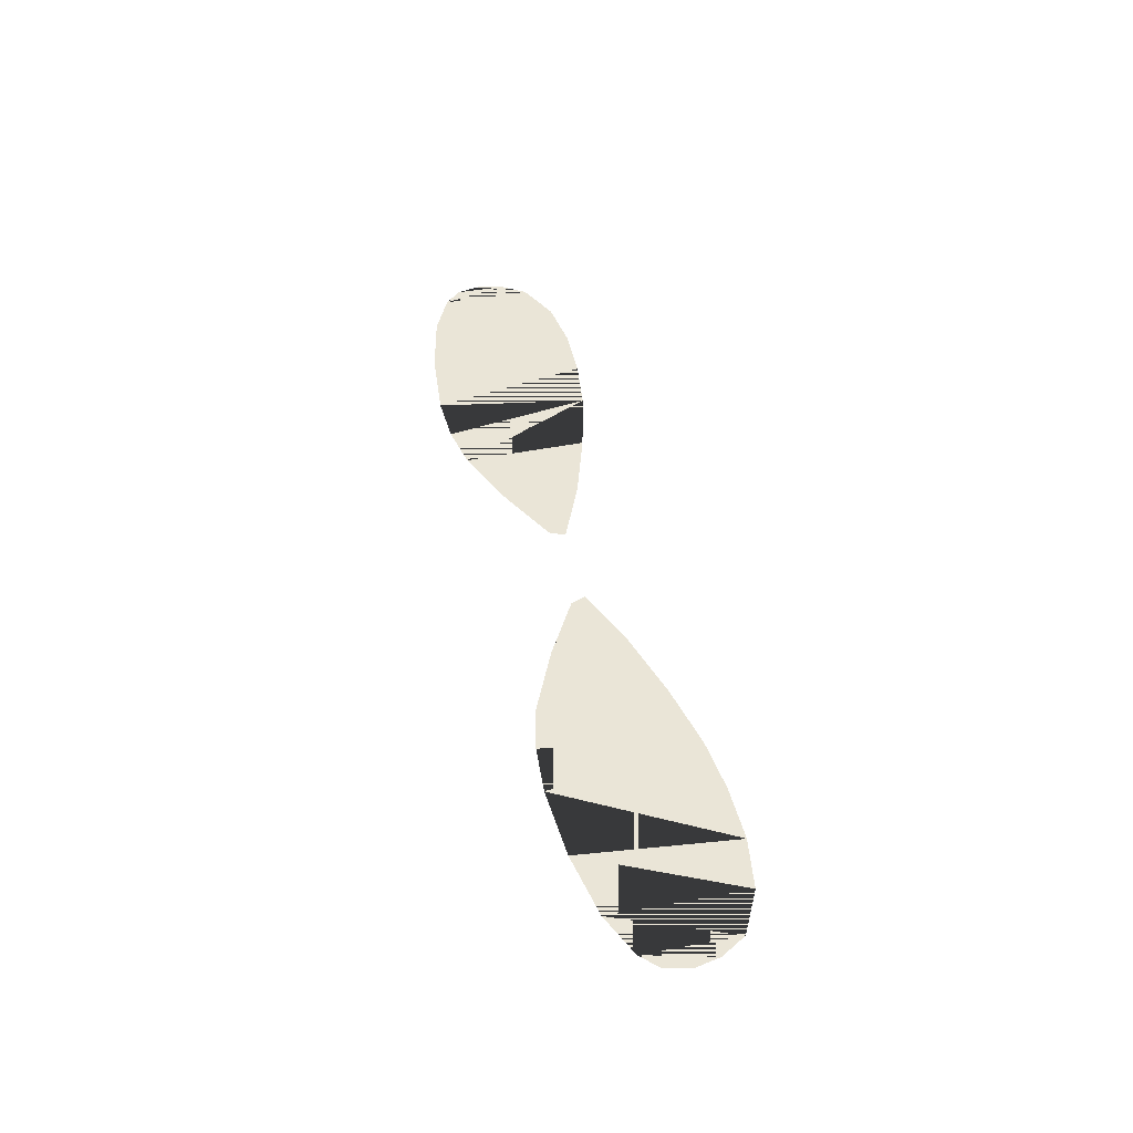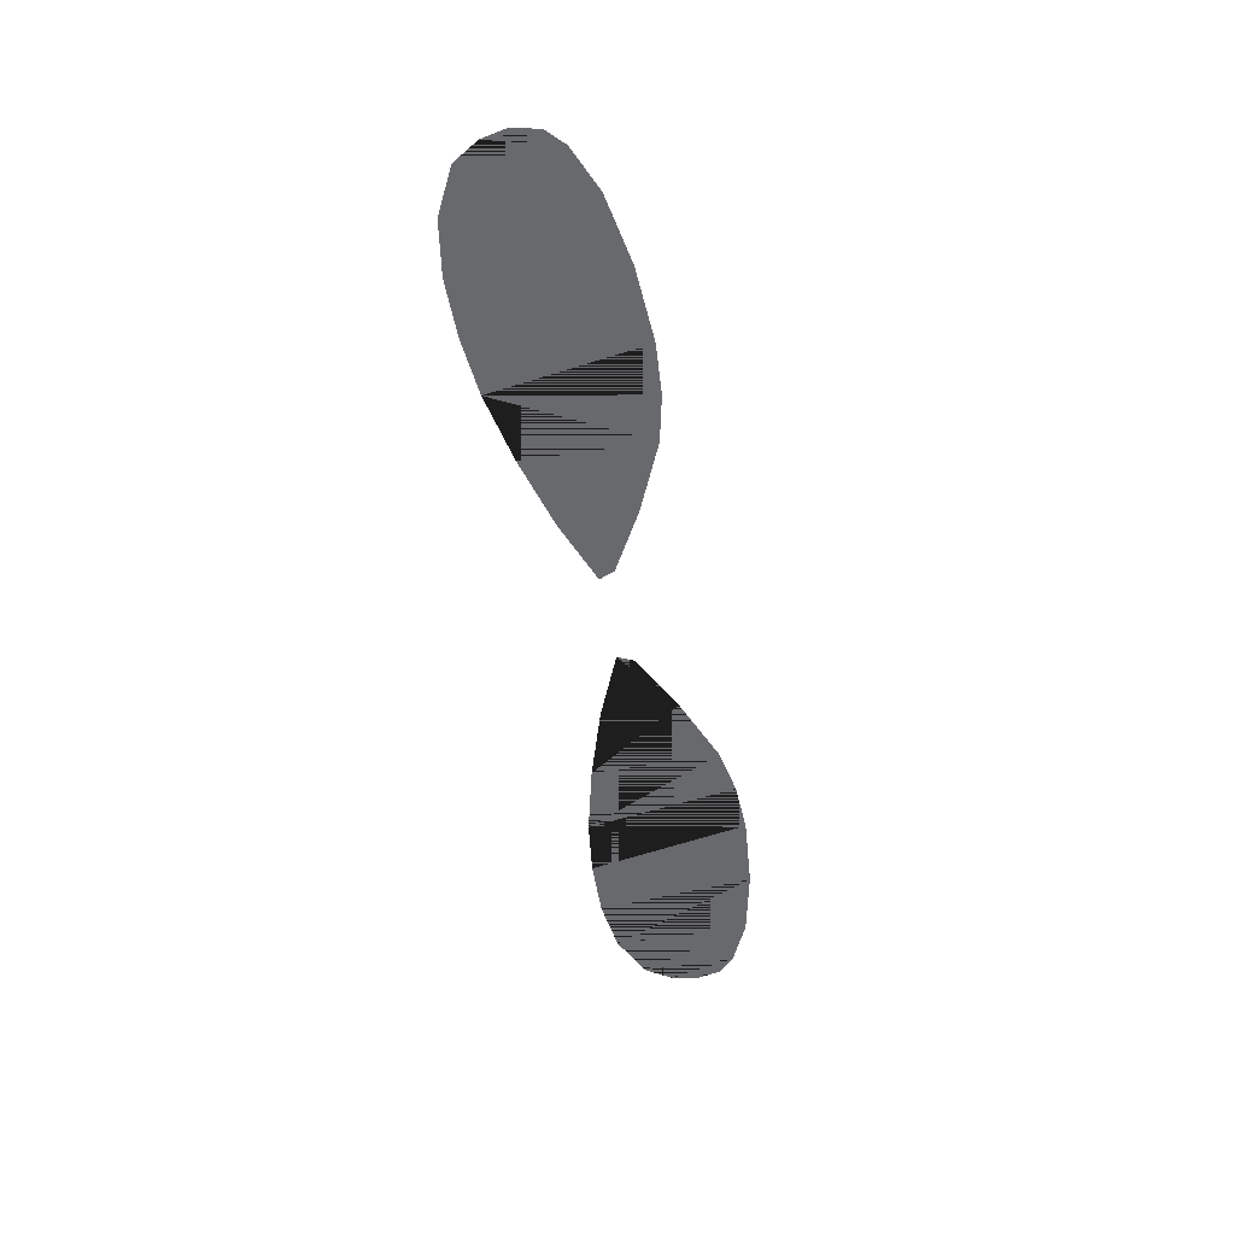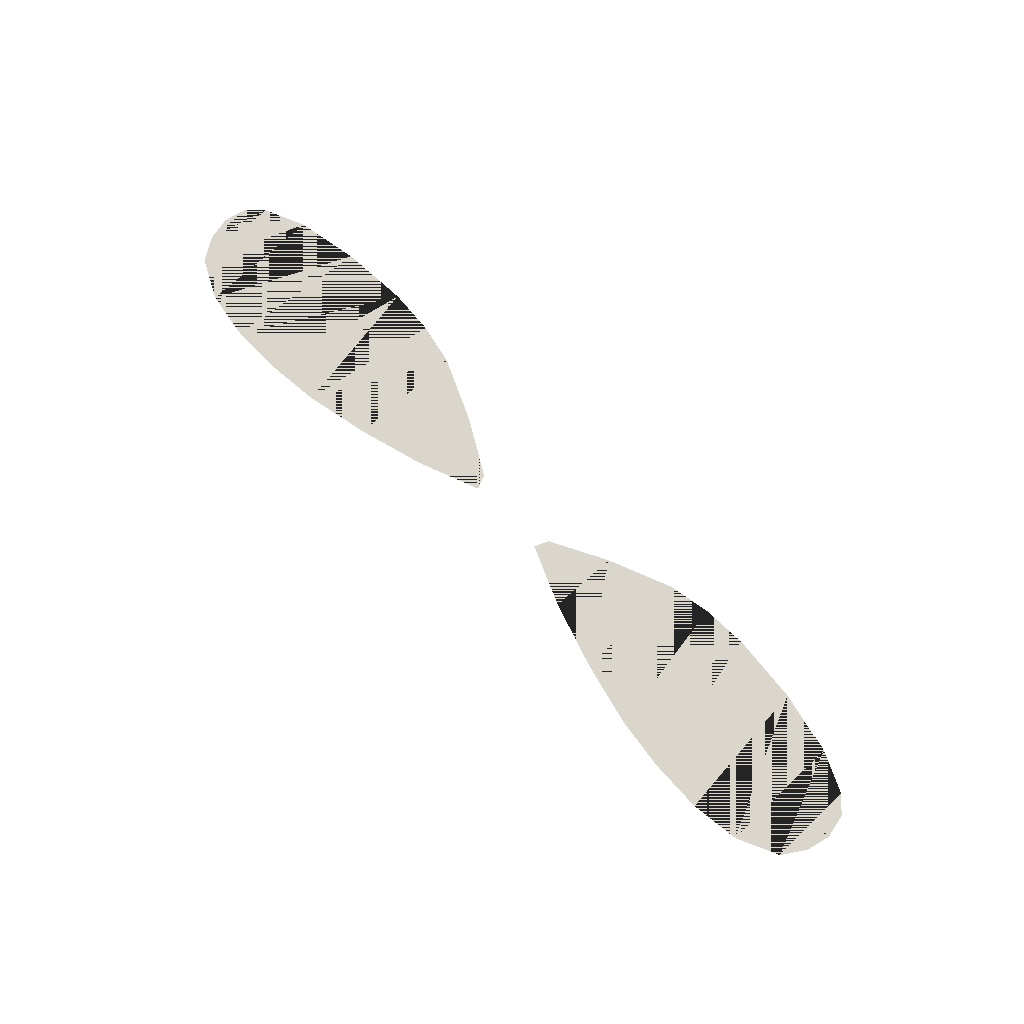
<metadata>
{"format":"obj","ext":"obj","renderer":"f3d","projection":"perspective","resolution":1024,"background":"white","views":[{"elev":44.0,"azim":77.7,"up":"+Z"},{"elev":-52.8,"azim":-80.1,"up":"+Z"},{"elev":73.8,"azim":-133.2,"up":"+Z"}]}
</metadata>
<code>
g pm0214_00_BodyCSkin
v -0.1119 0.7526 -0.2402
v -0.2773 0.6335 -0.2402
v -0.1285 0.7144 -0.2402
v -0.2731 0.8185 -0.2402
v -0.4503 0.872 -0.2402
v -0.4455 0.5618 -0.2402
v -0.6221 0.911 -0.2402
v -0.5592 0.5387 -0.2402
v -0.6835 0.5317 -0.2402
v -0.7611 0.9271 -0.2402
v -0.9032 0.9295 -0.2402
v -0.8659 0.5457 -0.2402
v -1.034 0.9104 -0.2402
v -1.032 0.5797 -0.2402
v -1.143 0.8574 -0.2402
v -1.141 0.6282 -0.2402
v -1.182 0.7957 -0.2402
v -1.182 0.669 -0.2402
v -1.197 0.7324 -0.2402
v -0.1119 0.7526 -0.2402
v -0.1285 0.7144 -0.2402
v -0.2773 0.6335 -0.2402
v -0.2731 0.8185 -0.2402
v -0.4503 0.872 -0.2402
v -0.4455 0.5618 -0.2402
v -0.6221 0.911 -0.2402
v -0.5592 0.5387 -0.2402
v -0.6835 0.5317 -0.2402
v -0.7611 0.9271 -0.2402
v -0.9032 0.9295 -0.2402
v -0.8659 0.5457 -0.2402
v -1.034 0.9104 -0.2402
v -1.032 0.5797 -0.2402
v -1.143 0.8574 -0.2402
v -1.141 0.6282 -0.2402
v -1.182 0.7957 -0.2402
v -1.182 0.669 -0.2402
v -1.197 0.7324 -0.2402
v 0.1119 0.7526 -0.2402
v 0.1285 0.7144 -0.2402
v 0.2773 0.6335 -0.2402
v 0.2731 0.8185 -0.2402
v 0.4503 0.872 -0.2402
v 0.4455 0.5618 -0.2402
v 0.6221 0.911 -0.2402
v 0.5592 0.5386 -0.2402
v 0.6835 0.5317 -0.2402
v 0.7611 0.9271 -0.2402
v 0.9032 0.9295 -0.2402
v 0.8659 0.5457 -0.2402
v 1.034 0.9104 -0.2402
v 1.032 0.5797 -0.2402
v 1.143 0.8574 -0.2402
v 1.141 0.6282 -0.2402
v 1.182 0.7957 -0.2402
v 1.182 0.669 -0.2402
v 1.197 0.7324 -0.2402
v 0.1119 0.7526 -0.2402
v 0.2773 0.6335 -0.2402
v 0.1285 0.7144 -0.2402
v 0.2731 0.8185 -0.2402
v 0.4503 0.872 -0.2402
v 0.4455 0.5618 -0.2402
v 0.6221 0.911 -0.2402
v 0.5592 0.5386 -0.2402
v 0.6835 0.5317 -0.2402
v 0.7611 0.9271 -0.2402
v 0.9032 0.9295 -0.2402
v 0.8659 0.5457 -0.2402
v 1.034 0.9104 -0.2402
v 1.032 0.5797 -0.2402
v 1.143 0.8574 -0.2402
v 1.141 0.6282 -0.2402
v 1.182 0.7957 -0.2402
v 1.182 0.669 -0.2402
v 1.197 0.7324 -0.2402
g pm0214_00_BodyCSkin_0
f 3 2 1
f 2 4 1
f 5 4 2
f 6 5 2
f 7 5 6
f 8 7 6
f 7 8 9
f 10 7 9
f 11 10 9
f 12 11 9
f 13 11 12
f 14 13 12
f 15 13 14
f 16 15 14
f 17 15 16
f 18 17 16
f 18 19 17
f 22 21 20
f 23 22 20
f 23 24 22
f 24 25 22
f 24 26 25
f 26 27 25
f 27 26 28
f 26 29 28
f 29 30 28
f 30 31 28
f 30 32 31
f 32 33 31
f 32 34 33
f 34 35 33
f 34 36 35
f 36 37 35
f 38 37 36
f 41 40 39
f 42 41 39
f 42 43 41
f 43 44 41
f 43 45 44
f 45 46 44
f 46 45 47
f 45 48 47
f 48 49 47
f 49 50 47
f 49 51 50
f 51 52 50
f 51 53 52
f 53 54 52
f 53 55 54
f 55 56 54
f 57 56 55
f 60 59 58
f 59 61 58
f 62 61 59
f 63 62 59
f 64 62 63
f 65 64 63
f 64 65 66
f 67 64 66
f 68 67 66
f 69 68 66
f 70 68 69
f 71 70 69
f 72 70 71
f 73 72 71
f 74 72 73
f 75 74 73
f 75 76 74

</code>
